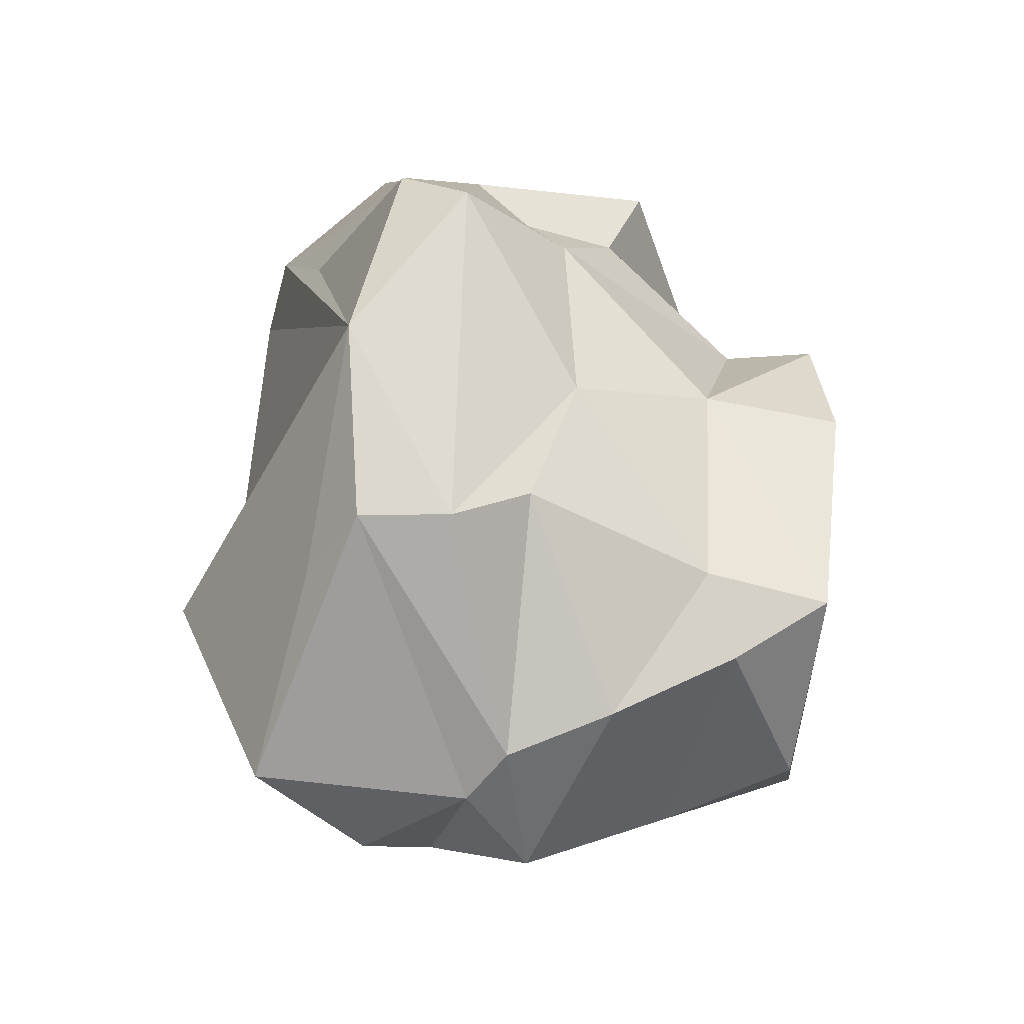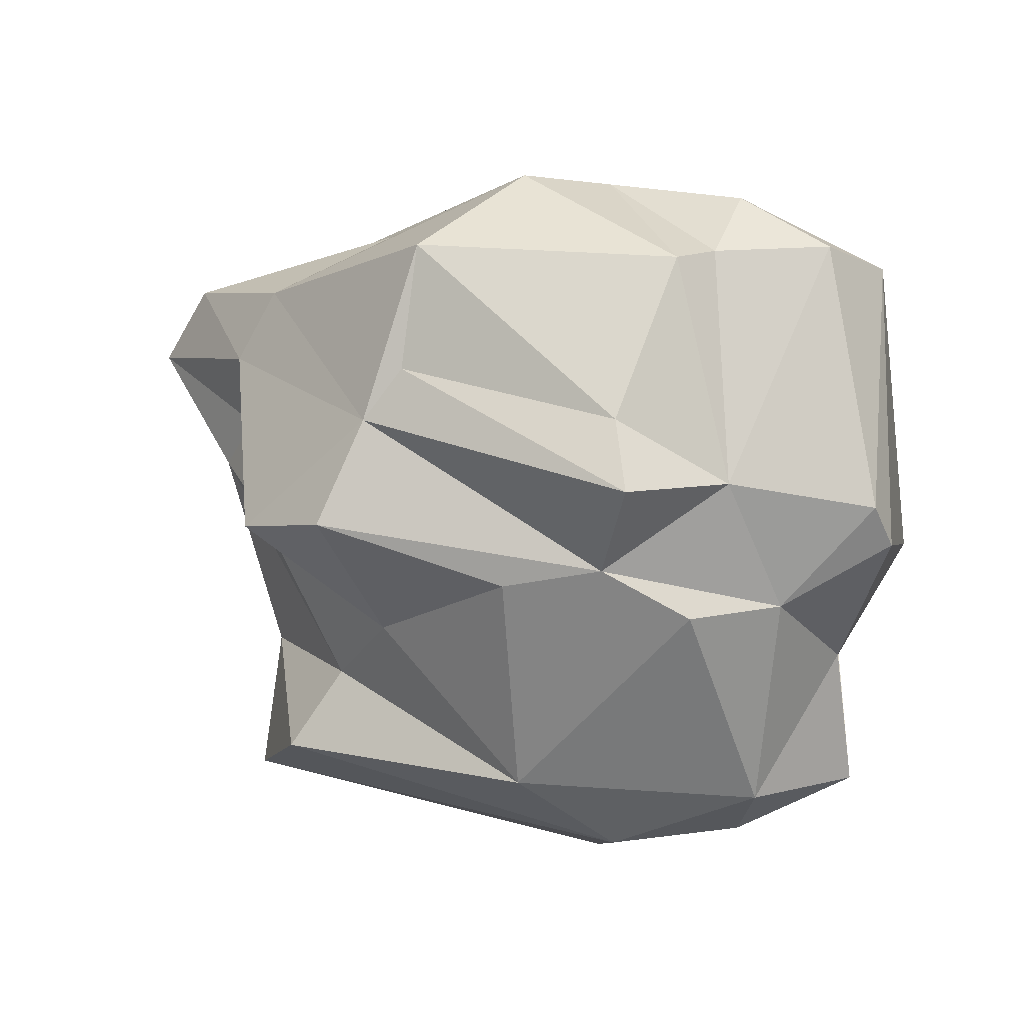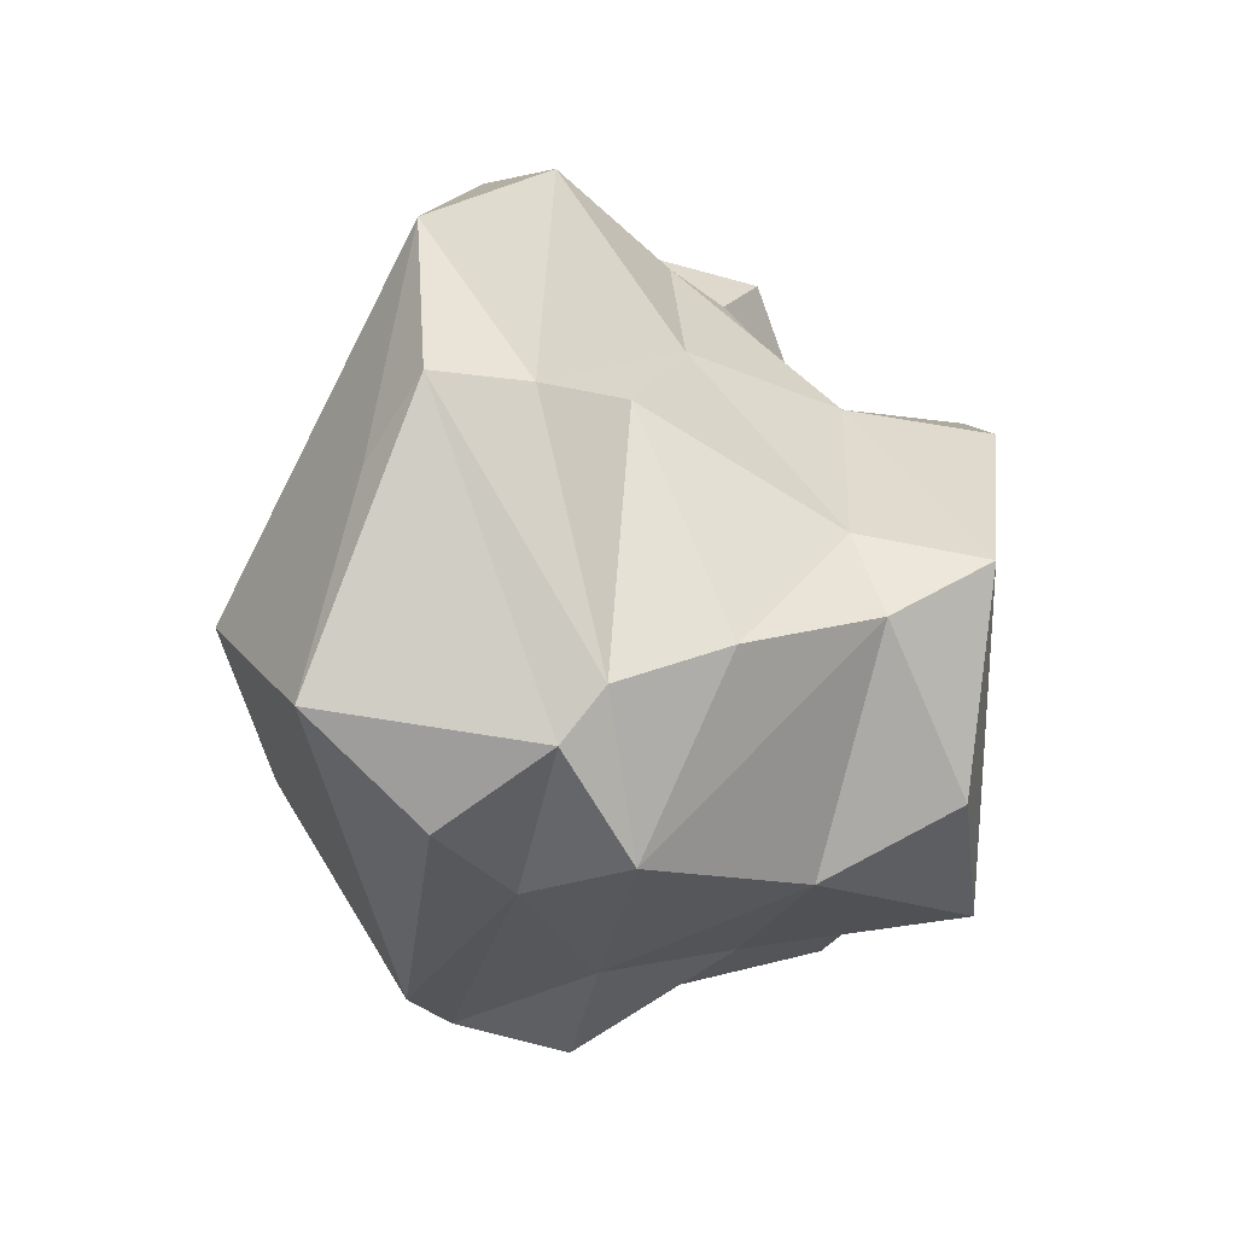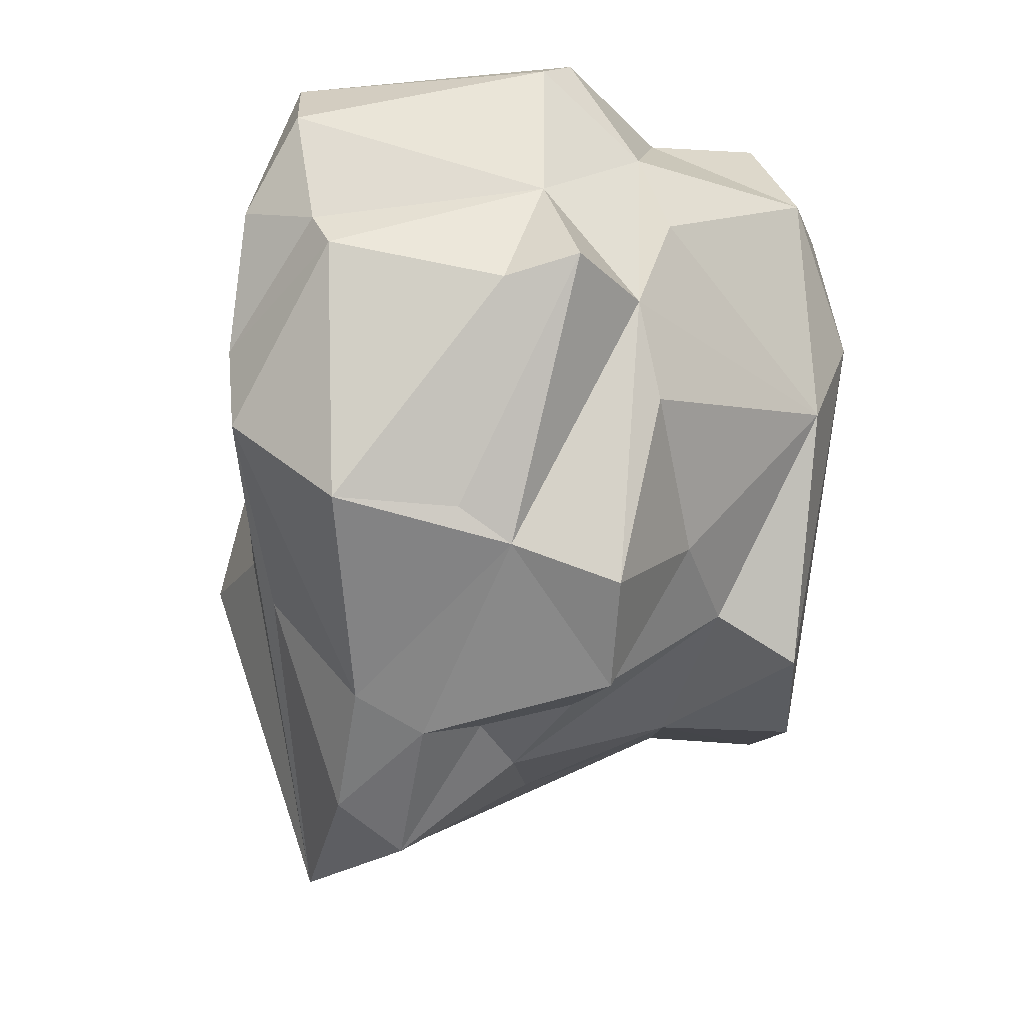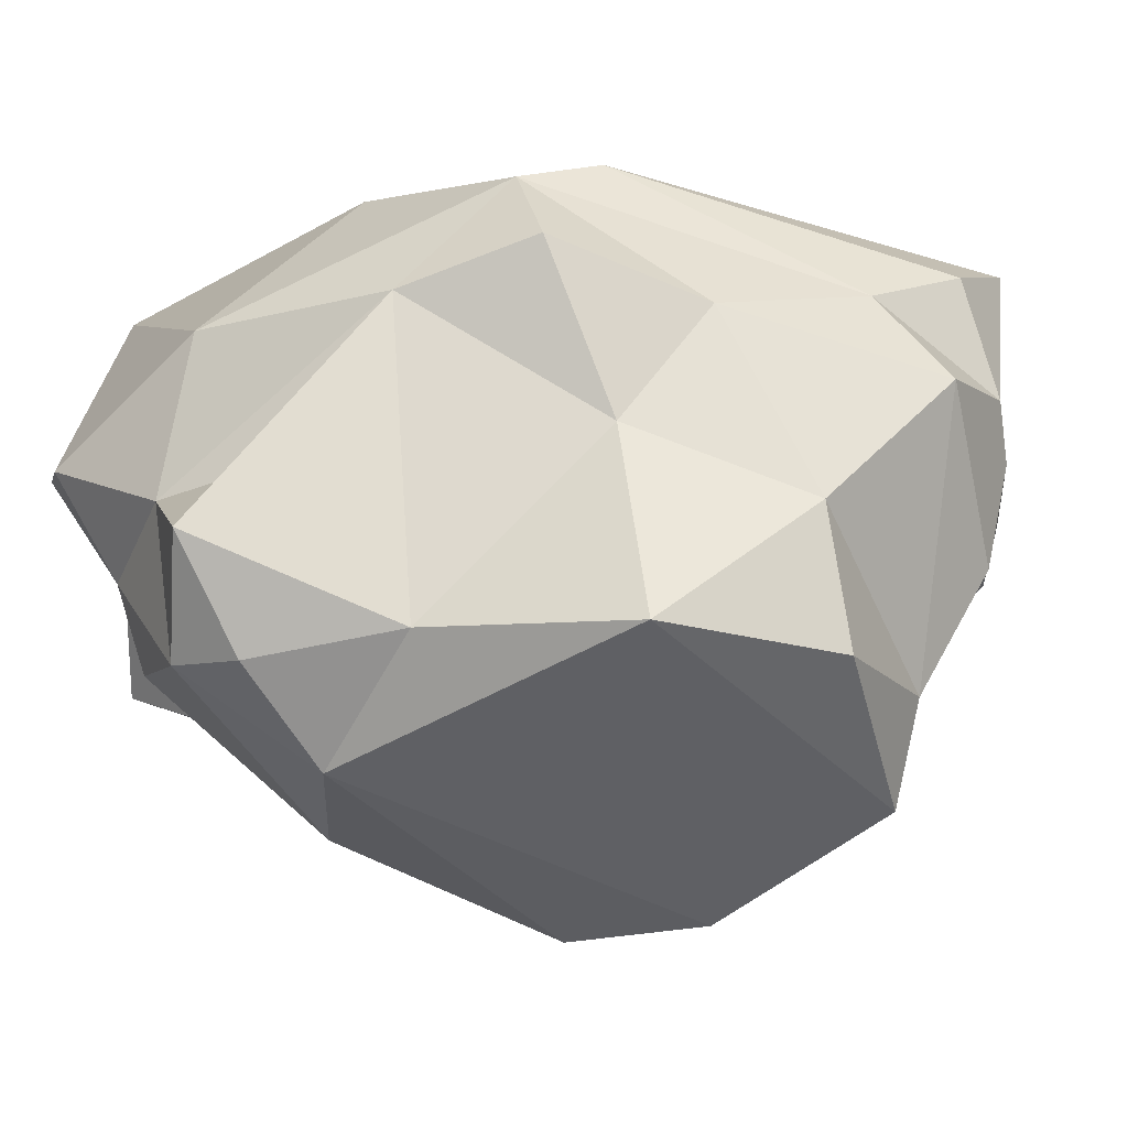
<metadata>
{"format":"obj","ext":"obj","renderer":"f3d","projection":"perspective","resolution":1024,"background":"white","views":[{"elev":-41.5,"azim":-90.3,"up":"+Z"},{"elev":78.0,"azim":16.1,"up":"+Z"},{"elev":-66.7,"azim":-88.9,"up":"+Z"},{"elev":72.1,"azim":-80.3,"up":"+Z"},{"elev":-40.7,"azim":124.9,"up":"+Y"}]}
</metadata>
<code>
g SM_Rock_Large_2
v -0.4182 2.09 -0.7412
v -0.463 2.273 -1.159
v 0.2564 2.171 -0.7811
v 0.7709 1.985 1.069
v 0.3841 1.852 1.082
v 0.4218 2.12 0.936
v -1.231 0.8446 0.0145
v -1.156 0.9823 0.2217
v -1.025 0.6602 0.2425
v -0.5556 0.1677 0.0943
v -0.6673 -0.1479 0.01249
v -0.8893 0.2995 -0.4549
v -0.7122 0.5527 0.8574
v -0.4174 0.3246 0.4407
v -1.006 0.5299 0.5424
v 0.2628 1.764 1.173
v 0.2146 1.126 1.224
v -0.6373 1.585 1.074
v -0.6373 1.585 1.074
v 0.2146 1.126 1.224
v -0.5706 1.154 0.9858
v 0.8437 0.04426 -0.4558
v 1.222 1.151 -0.6178
v 0.7037 0.6695 -1.151
v 0.9521 0.7424 0.7732
v 0.3072 0.6504 0.9696
v 0.6515 1.057 1.048
v -1.125 1.753 -1.535
v -0.5821 1.937 -1.996
v -0.463 2.273 -1.159
v 1.058 1.617 -0.9942
v 1.043 1.938 -0.3136
v 0.8402 1.743 -1.203
v -1.337 1.252 -1.443
v -1.673 1.612 -0.8699
v -1.612 1.213 -0.1032
v -1.673 1.612 -0.8699
v -1.337 1.252 -1.443
v -1.401 1.568 -1.503
v -0.6555 0.951 0.9225
v -1.181 1.434 0.4702
v -0.6373 1.585 1.074
v 0.3841 1.852 1.082
v 0.2628 1.764 1.173
v -0.05753 2.101 0.7624
v -0.5821 1.937 -1.996
v -0.1767 1.575 -2.014
v 0.8402 1.743 -1.203
v -1.181 1.434 0.4702
v -0.8456 1.819 0.3002
v -0.3645 2.018 0.8458
v -0.6021 0.2331 -1.484
v 0.2176 0.45 -1.622
v -0.05128 0.9864 -2.003
v -0.01234 -0.01089 -1.555
v 0.2176 0.45 -1.622
v -0.6021 0.2331 -1.484
v -0.01477 0.5188 0.8762
v -0.4174 0.3246 0.4407
v -0.7122 0.5527 0.8574
v -0.3645 2.018 0.8458
v -0.8456 1.819 0.3002
v -1.673 1.612 -0.8699
v -1.006 0.5299 0.5424
v -0.4174 0.3246 0.4407
v -1.025 0.6602 0.2425
v -1.025 0.6602 0.2425
v -0.5556 0.1677 0.0943
v -1.231 0.8446 0.0145
v -0.6673 -0.1479 0.01249
v -0.5556 0.1677 0.0943
v 0.2164 -0.08029 0.363
v -0.1767 1.575 -2.014
v -0.5821 1.937 -1.996
v -0.4389 1.202 -1.988
v 1.386 1.243 0.1059
v 1.228 0.7086 0.3505
v 1.273 1.056 0.8209
v 1.052 0.01477 0.06798
v 0.6164 -0.1688 0.06247
v 1.069 0.1102 0.3487
v -0.8125 -0.1943 -0.5036
v -0.8893 0.2995 -0.4549
v -0.6673 -0.1479 0.01249
v -0.8456 1.819 0.3002
v -1.181 1.434 0.4702
v -1.515 1.459 0.08977
v 1.174 1.143 0.941
v 0.6515 1.057 1.048
v 0.7709 1.985 1.069
v -0.4182 2.09 -0.7412
v -0.05753 2.101 0.7624
v -1.673 1.612 -0.8699
v -1.673 1.612 -0.8699
v -0.05753 2.101 0.7624
v -0.3645 2.018 0.8458
v 0.2628 1.764 1.173
v -0.6373 1.585 1.074
v -0.3645 2.018 0.8458
v -0.01234 -0.01089 -1.555
v 0.5813 -0.08734 -1.18
v 0.2176 0.45 -1.622
v -0.6021 0.2331 -1.484
v -0.7012 -0.1051 -1.304
v -0.01234 -0.01089 -1.555
v -0.8125 -0.1943 -0.5036
v -0.6673 -0.1479 0.01249
v 0.6164 -0.1688 0.06247
v 0.4491 2.193 0.03702
v 0.4218 2.12 0.936
v -0.05753 2.101 0.7624
v 0.1277 1.342 -1.815
v 0.8402 1.743 -1.203
v -0.1767 1.575 -2.014
v 0.5961 1.113 -1.472
v 0.1277 1.342 -1.815
v -0.05128 0.9864 -2.003
v -1.006 0.5299 0.5424
v -0.6555 0.951 0.9225
v -0.7122 0.5527 0.8574
v 0.5961 1.113 -1.472
v 1.094 1.221 -1.133
v 1.058 1.617 -0.9942
v -0.4182 2.09 -0.7412
v -1.673 1.612 -0.8699
v -0.463 2.273 -1.159
v -0.7647 0.328 -1.219
v -0.7012 -0.1051 -1.304
v -0.6021 0.2331 -1.484
v 0.8437 0.04426 -0.4558
v 0.6164 -0.1688 0.06247
v 1.052 0.01477 0.06798
v 0.8437 0.04426 -0.4558
v 1.052 0.01477 0.06798
v 1.414 0.3174 0.06689
v 1.273 1.056 0.8209
v 1.228 0.7086 0.3505
v 0.9521 0.7424 0.7732
v 0.2628 1.764 1.173
v 0.6515 1.057 1.048
v 0.2146 1.126 1.224
v 1.386 1.243 0.1059
v 1.273 1.056 0.8209
v 0.9874 2.034 0.8417
v 0.6515 1.057 1.048
v 0.3178 0.8747 1.289
v 0.2146 1.126 1.224
v -1.125 1.753 -1.535
v -0.463 2.273 -1.159
v -1.673 1.612 -0.8699
v 0.5961 1.113 -1.472
v 1.058 1.617 -0.9942
v 0.1277 1.342 -1.815
v 1.058 1.617 -0.9942
v 0.8402 1.743 -1.203
v 0.1277 1.342 -1.815
v 0.9874 2.034 0.8417
v 0.4218 2.12 0.936
v 0.4491 2.193 0.03702
v 1.273 1.056 0.8209
v 1.174 1.143 0.941
v 0.9874 2.034 0.8417
v -1.166 0.8071 -0.6714
v -1.337 1.252 -1.443
v -1.612 1.213 -0.1032
v 0.7709 1.985 1.069
v 0.9874 2.034 0.8417
v 1.174 1.143 0.941
v -0.5556 0.1677 0.0943
v -0.8893 0.2995 -0.4549
v -1.231 0.8446 0.0145
v -0.3645 2.018 0.8458
v -0.05753 2.101 0.7624
v 0.2628 1.764 1.173
v 0.5961 1.113 -1.472
v 0.2176 0.45 -1.622
v 0.7037 0.6695 -1.151
v -1.401 1.568 -1.503
v -0.5821 1.937 -1.996
v -1.125 1.753 -1.535
v 0.3072 0.6504 0.9696
v -0.6555 0.951 0.9225
v 0.3178 0.8747 1.289
v 0.4218 2.12 0.936
v 0.3841 1.852 1.082
v -0.05753 2.101 0.7624
v -1.252 1.178 0.3576
v -1.515 1.459 0.08977
v -1.181 1.434 0.4702
v -1.156 0.9823 0.2217
v -1.231 0.8446 0.0145
v -1.612 1.213 -0.1032
v -0.6555 0.951 0.9225
v -1.252 1.178 0.3576
v -1.181 1.434 0.4702
v 1.195 0.652 -0.1342
v 1.222 1.151 -0.6178
v 1.414 0.3174 0.06689
v 1.414 0.3174 0.06689
v 1.222 1.151 -0.6178
v 0.8437 0.04426 -0.4558
v 0.3178 0.8747 1.289
v 0.6515 1.057 1.048
v 0.3072 0.6504 0.9696
v 1.043 1.938 -0.3136
v 0.2564 2.171 -0.7811
v 0.8402 1.743 -1.203
v 0.9874 2.034 0.8417
v 0.2564 2.171 -0.7811
v 1.043 1.938 -0.3136
v 0.4491 2.193 0.03702
v 0.2564 2.171 -0.7811
v 0.9874 2.034 0.8417
v -1.006 0.5299 0.5424
v -1.025 0.6602 0.2425
v -1.252 1.178 0.3576
v 0.5813 -0.08734 -1.18
v 0.8437 0.04426 -0.4558
v 0.7037 0.6695 -1.151
v -1.612 1.213 -0.1032
v -1.673 1.612 -0.8699
v -1.515 1.459 0.08977
v 0.7709 1.985 1.069
v 0.6515 1.057 1.048
v 0.3841 1.852 1.082
v 0.1277 1.342 -1.815
v -0.4389 1.202 -1.988
v -0.05128 0.9864 -2.003
v 0.9521 0.7424 0.7732
v 1.069 0.1102 0.3487
v 0.651 0.5856 0.8949
v 1.228 0.7086 0.3505
v 1.069 0.1102 0.3487
v 0.9521 0.7424 0.7732
v -1.252 1.178 0.3576
v -1.025 0.6602 0.2425
v -1.156 0.9823 0.2217
v 0.2164 -0.08029 0.363
v 0.651 0.5856 0.8949
v 1.069 0.1102 0.3487
v 0.6164 -0.1688 0.06247
v 0.2164 -0.08029 0.363
v 1.069 0.1102 0.3487
v 1.094 1.221 -1.133
v 0.7037 0.6695 -1.151
v 1.222 1.151 -0.6178
v 1.094 1.221 -1.133
v 0.5961 1.113 -1.472
v 0.7037 0.6695 -1.151
v 0.6515 1.057 1.048
v 1.174 1.143 0.941
v 0.9521 0.7424 0.7732
v 1.273 1.056 0.8209
v 0.9521 0.7424 0.7732
v 1.174 1.143 0.941
v -1.515 1.459 0.08977
v -1.252 1.178 0.3576
v -1.612 1.213 -0.1032
v 1.228 0.7086 0.3505
v 1.414 0.3174 0.06689
v 1.069 0.1102 0.3487
v -0.6481 0.6867 -1.771
v -0.6021 0.2331 -1.484
v -0.05128 0.9864 -2.003
v 0.2164 -0.08029 0.363
v -0.01477 0.5188 0.8762
v 0.3072 0.6504 0.9696
v -0.4174 0.3246 0.4407
v -0.01477 0.5188 0.8762
v 0.2164 -0.08029 0.363
v 0.651 0.5856 0.8949
v 0.2164 -0.08029 0.363
v 0.3072 0.6504 0.9696
v -0.5556 0.1677 0.0943
v -0.4174 0.3246 0.4407
v 0.2164 -0.08029 0.363
v 1.069 0.1102 0.3487
v 1.414 0.3174 0.06689
v 1.052 0.01477 0.06798
v -1.025 0.6602 0.2425
v -0.4174 0.3246 0.4407
v -0.5556 0.1677 0.0943
v 0.2176 0.45 -1.622
v 0.5813 -0.08734 -1.18
v 0.7037 0.6695 -1.151
v -0.7012 -0.1051 -1.304
v 0.5813 -0.08734 -1.18
v -0.01234 -0.01089 -1.555
v -0.1767 1.575 -2.014
v -0.4389 1.202 -1.988
v 0.1277 1.342 -1.815
v 1.386 1.243 0.1059
v 1.222 1.151 -0.6178
v 1.228 0.7086 0.3505
v 1.195 0.652 -0.1342
v 1.228 0.7086 0.3505
v 1.222 1.151 -0.6178
v 1.228 0.7086 0.3505
v 1.195 0.652 -0.1342
v 1.414 0.3174 0.06689
v -0.7122 0.5527 0.8574
v -0.6555 0.951 0.9225
v 0.3072 0.6504 0.9696
v -0.7122 0.5527 0.8574
v 0.3072 0.6504 0.9696
v -0.01477 0.5188 0.8762
v -0.05128 0.9864 -2.003
v -0.5943 1.059 -1.913
v -0.6481 0.6867 -1.771
v -0.4182 2.09 -0.7412
v 0.2564 2.171 -0.7811
v 0.4491 2.193 0.03702
v -0.7647 0.328 -1.219
v -0.8893 0.2995 -0.4549
v -0.7012 -0.1051 -1.304
v -0.8125 -0.1943 -0.5036
v -0.7012 -0.1051 -1.304
v -0.8893 0.2995 -0.4549
v -1.156 0.9823 0.2217
v -1.612 1.213 -0.1032
v -1.252 1.178 0.3576
v -1.515 1.459 0.08977
v -1.673 1.612 -0.8699
v -0.8456 1.819 0.3002
v -0.05753 2.101 0.7624
v -0.4182 2.09 -0.7412
v 0.4491 2.193 0.03702
v -1.125 1.753 -1.535
v -1.673 1.612 -0.8699
v -1.401 1.568 -1.503
v -0.6555 0.951 0.9225
v -0.6373 1.585 1.074
v -0.5706 1.154 0.9858
v -0.5821 1.937 -1.996
v -1.401 1.568 -1.503
v -0.4389 1.202 -1.988
v 0.3178 0.8747 1.289
v -0.6555 0.951 0.9225
v -0.5706 1.154 0.9858
v 0.3178 0.8747 1.289
v -0.5706 1.154 0.9858
v 0.2146 1.126 1.224
v 0.6164 -0.1688 0.06247
v -0.6673 -0.1479 0.01249
v 0.2164 -0.08029 0.363
v -1.252 1.178 0.3576
v -0.6555 0.951 0.9225
v -1.006 0.5299 0.5424
v -1.181 1.434 0.4702
v -0.3645 2.018 0.8458
v -0.6373 1.585 1.074
v -1.231 0.8446 0.0145
v -1.166 0.8071 -0.6714
v -1.612 1.213 -0.1032
v 0.6164 -0.1688 0.06247
v 0.5813 -0.08734 -1.18
v -0.8125 -0.1943 -0.5036
v 0.8437 0.04426 -0.4558
v 0.5813 -0.08734 -1.18
v 0.6164 -0.1688 0.06247
v -0.8125 -0.1943 -0.5036
v 0.5813 -0.08734 -1.18
v -0.7012 -0.1051 -1.304
v 0.6515 1.057 1.048
v 0.2628 1.764 1.173
v 0.3841 1.852 1.082
v 1.058 1.617 -0.9942
v 1.222 1.151 -0.6178
v 1.386 1.243 0.1059
v 1.094 1.221 -1.133
v 1.222 1.151 -0.6178
v 1.058 1.617 -0.9942
v 1.058 1.617 -0.9942
v 1.386 1.243 0.1059
v 1.043 1.938 -0.3136
v 1.386 1.243 0.1059
v 0.9874 2.034 0.8417
v 1.043 1.938 -0.3136
v 0.3072 0.6504 0.9696
v 0.9521 0.7424 0.7732
v 0.651 0.5856 0.8949
v 0.7709 1.985 1.069
v 0.4218 2.12 0.936
v 0.9874 2.034 0.8417
v -1.166 0.8071 -0.6714
v -1.202 0.9792 -1.223
v -1.337 1.252 -1.443
v -0.5943 1.059 -1.913
v -1.202 0.9792 -1.223
v -0.6481 0.6867 -1.771
v -0.5943 1.059 -1.913
v -1.337 1.252 -1.443
v -1.202 0.9792 -1.223
v -0.6481 0.6867 -1.771
v -1.202 0.9792 -1.223
v -0.7647 0.328 -1.219
v -0.6021 0.2331 -1.484
v -0.6481 0.6867 -1.771
v -0.7647 0.328 -1.219
v -0.8893 0.2995 -0.4549
v -1.166 0.8071 -0.6714
v -1.231 0.8446 0.0145
v -0.7647 0.328 -1.219
v -1.166 0.8071 -0.6714
v -0.8893 0.2995 -0.4549
v -1.202 0.9792 -1.223
v -1.166 0.8071 -0.6714
v -0.7647 0.328 -1.219
v -1.337 1.252 -1.443
v -0.5943 1.059 -1.913
v -1.401 1.568 -1.503
v -0.5943 1.059 -1.913
v -0.4389 1.202 -1.988
v -1.401 1.568 -1.503
v 0.5961 1.113 -1.472
v -0.05128 0.9864 -2.003
v 0.2176 0.45 -1.622
v -0.4389 1.202 -1.988
v -0.5943 1.059 -1.913
v -0.05128 0.9864 -2.003
v -0.5821 1.937 -1.996
v 0.8402 1.743 -1.203
v -0.463 2.273 -1.159
v 0.2564 2.171 -0.7811
f 3 2 1
f 6 5 4
f 9 8 7
f 12 11 10
f 15 14 13
f 18 17 16
f 21 20 19
f 24 23 22
f 27 26 25
f 30 29 28
f 33 32 31
f 36 35 34
f 39 38 37
f 42 41 40
f 45 44 43
f 48 47 46
f 51 50 49
f 54 53 52
f 57 56 55
f 60 59 58
f 63 62 61
f 66 65 64
f 69 68 67
f 72 71 70
f 75 74 73
f 78 77 76
f 81 80 79
f 84 83 82
f 87 86 85
f 90 89 88
f 93 92 91
f 96 95 94
f 99 98 97
f 102 101 100
f 105 104 103
f 108 107 106
f 111 110 109
f 114 113 112
f 117 116 115
f 120 119 118
f 123 122 121
f 126 125 124
f 129 128 127
f 132 131 130
f 135 134 133
f 138 137 136
f 141 140 139
f 144 143 142
f 147 146 145
f 150 149 148
f 153 152 151
f 156 155 154
f 159 158 157
f 162 161 160
f 165 164 163
f 168 167 166
f 171 170 169
f 174 173 172
f 177 176 175
f 180 179 178
f 183 182 181
f 186 185 184
f 189 188 187
f 192 191 190
f 195 194 193
f 198 197 196
f 201 200 199
f 204 203 202
f 207 206 205
f 210 209 208
f 213 212 211
f 216 215 214
f 219 218 217
f 222 221 220
f 225 224 223
f 228 227 226
f 231 230 229
f 234 233 232
f 237 236 235
f 240 239 238
f 243 242 241
f 246 245 244
f 249 248 247
f 252 251 250
f 255 254 253
f 258 257 256
f 261 260 259
f 264 263 262
f 267 266 265
f 270 269 268
f 273 272 271
f 276 275 274
f 279 278 277
f 282 281 280
f 285 284 283
f 288 287 286
f 291 290 289
f 294 293 292
f 297 296 295
f 300 299 298
f 303 302 301
f 306 305 304
f 309 308 307
f 312 311 310
f 315 314 313
f 318 317 316
f 321 320 319
f 324 323 322
f 327 326 325
f 330 329 328
f 333 332 331
f 336 335 334
f 339 338 337
f 342 341 340
f 345 344 343
f 348 347 346
f 351 350 349
f 354 353 352
f 357 356 355
f 360 359 358
f 363 362 361
f 366 365 364
f 369 368 367
f 372 371 370
f 375 374 373
f 378 377 376
f 381 380 379
f 384 383 382
f 387 386 385
f 390 389 388
f 393 392 391
f 396 395 394
f 399 398 397
f 402 401 400
f 405 404 403
f 408 407 406
f 411 410 409
f 414 413 412
f 417 416 415
f 420 419 418
f 423 422 421
f 424 422 423

</code>
